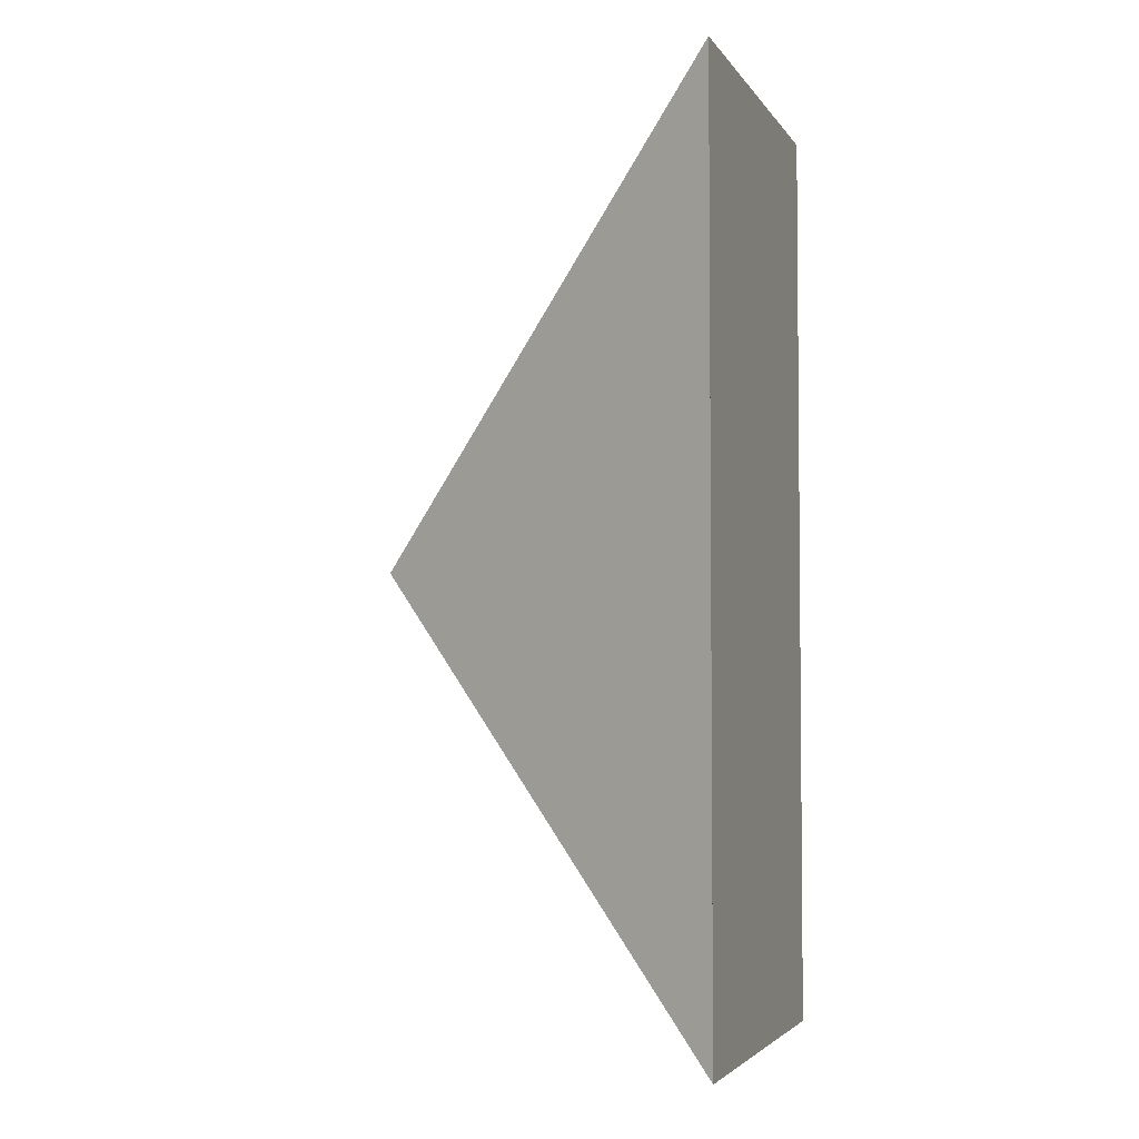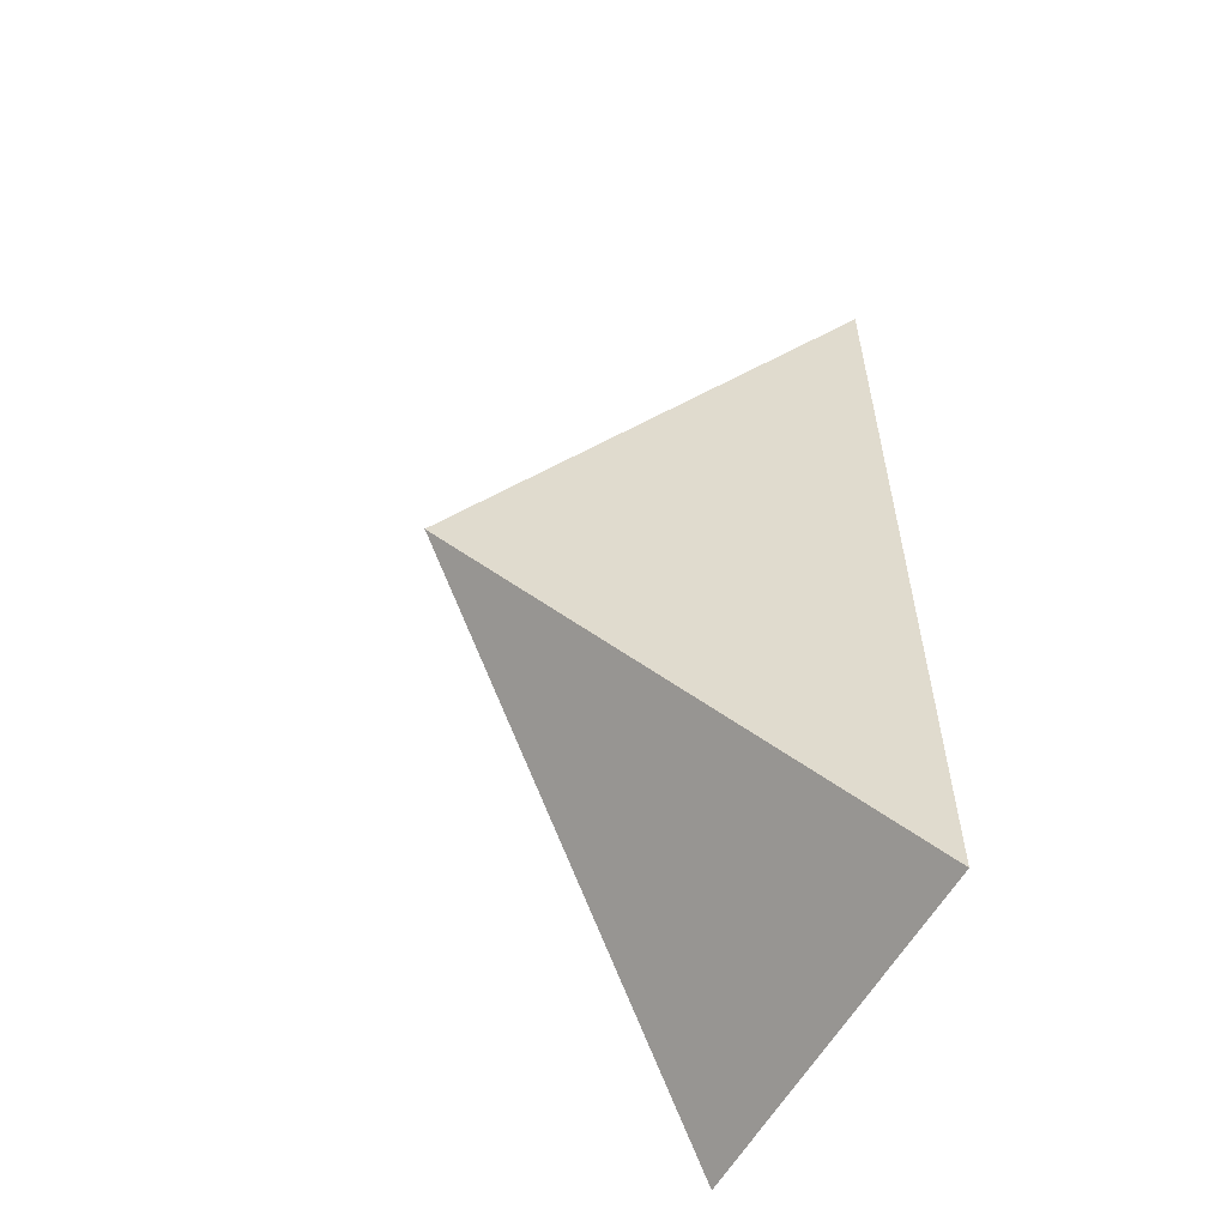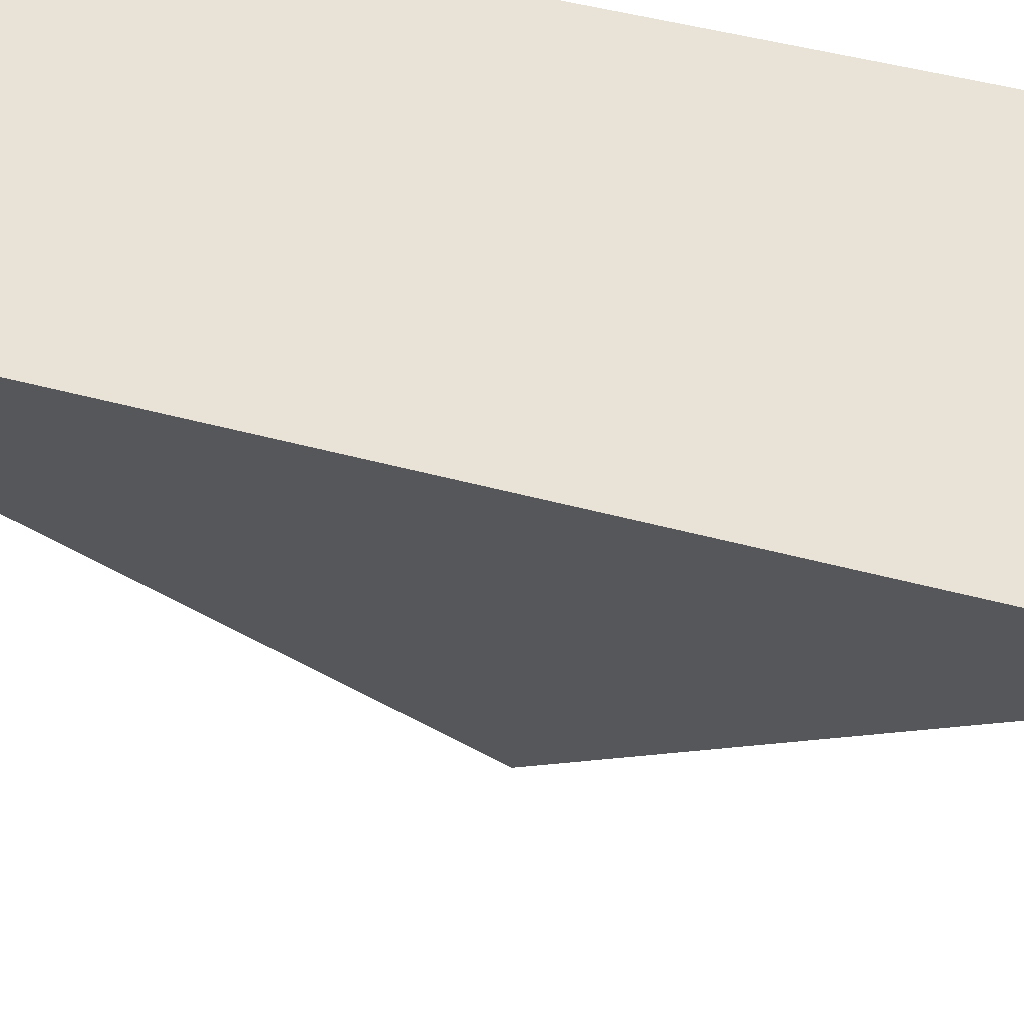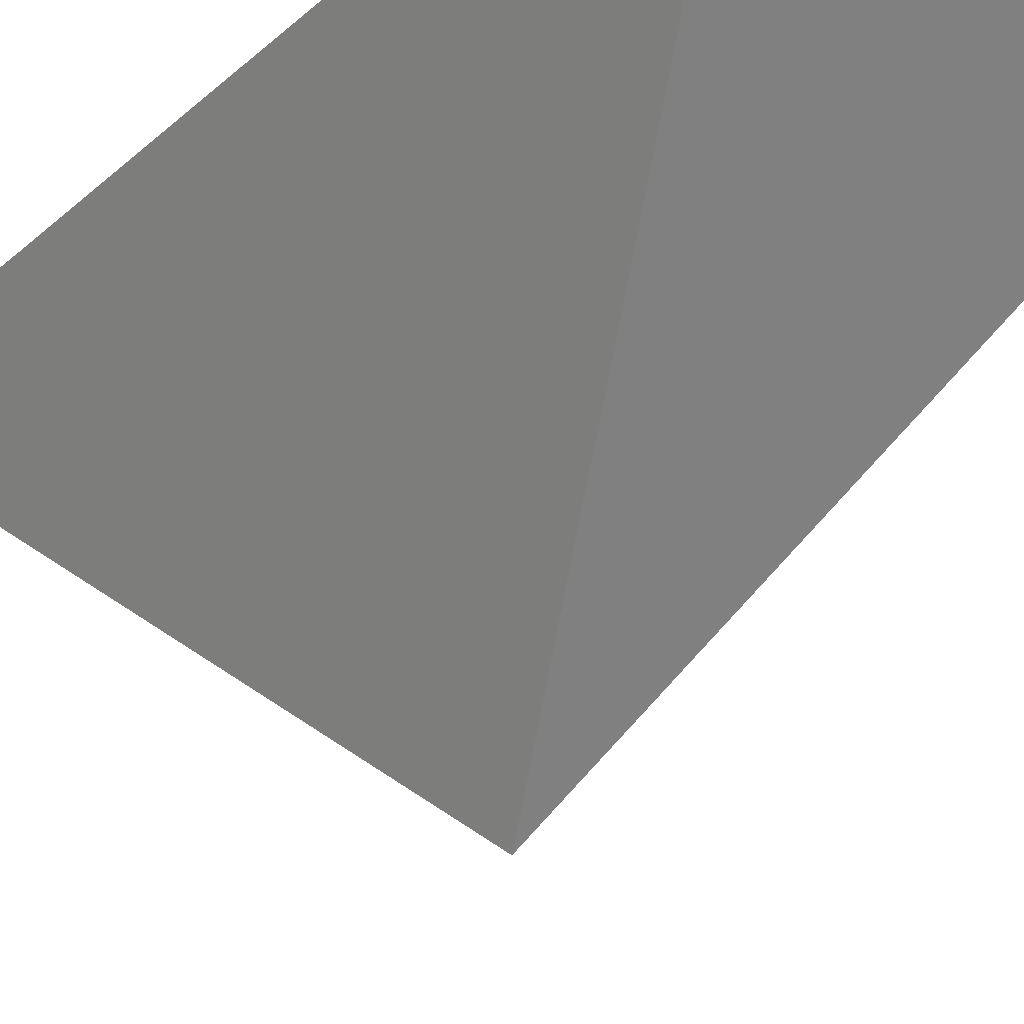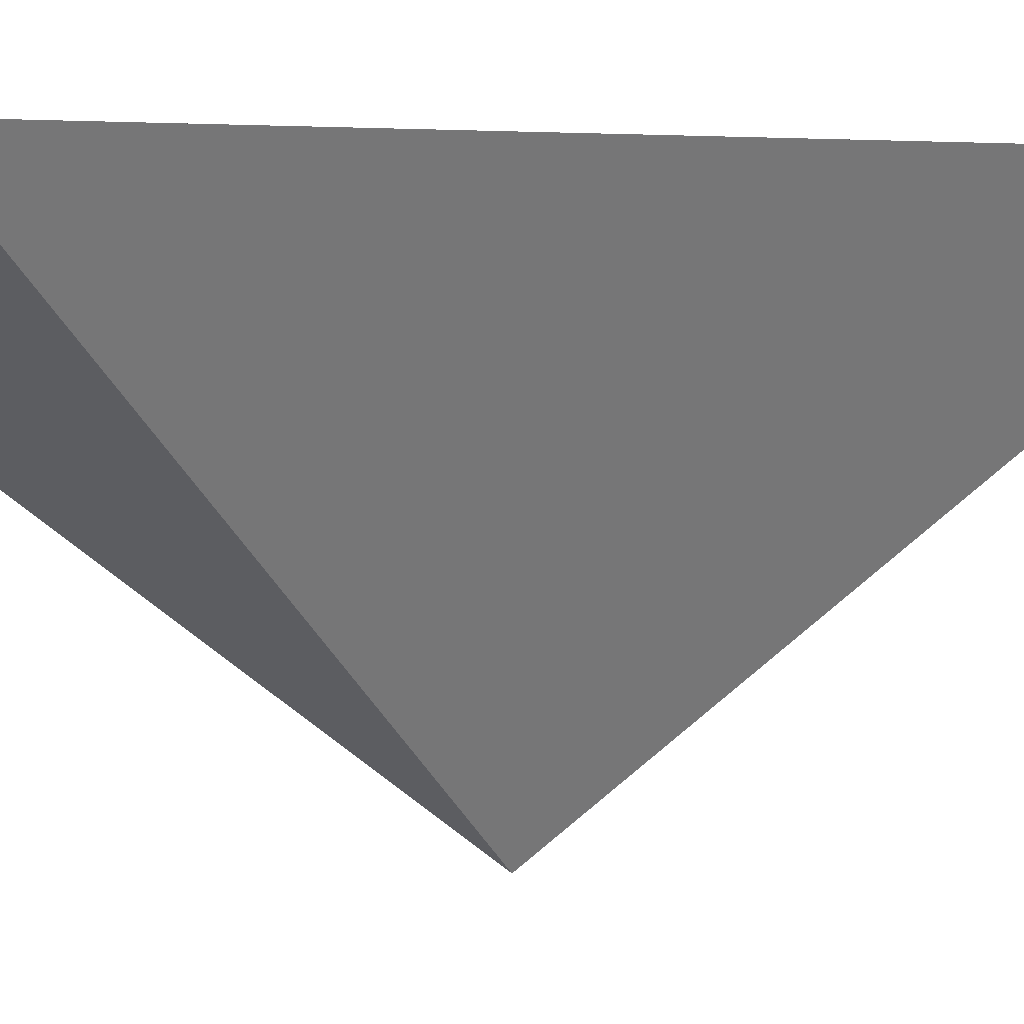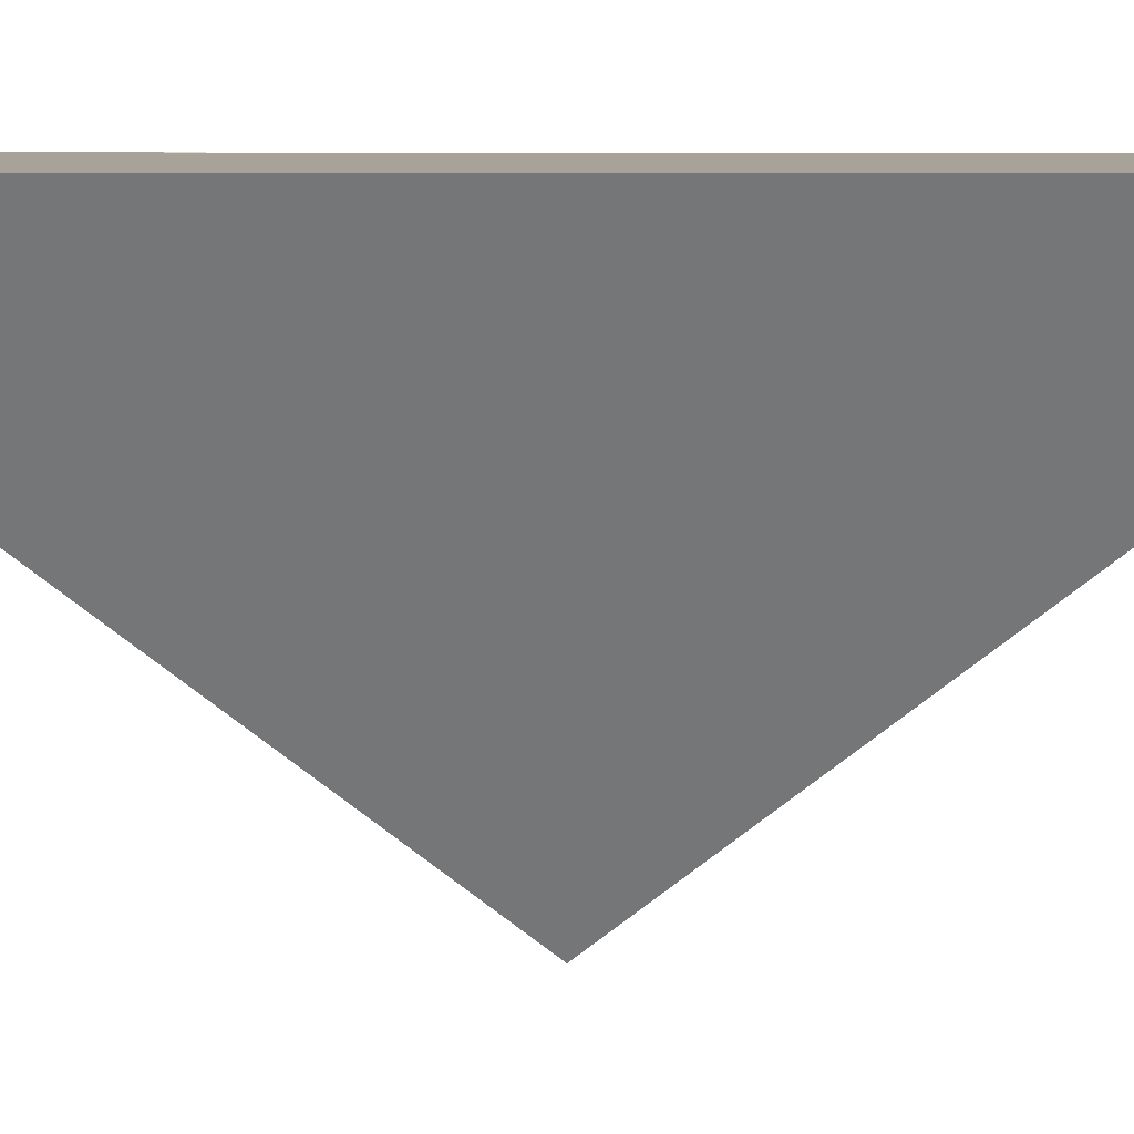
<metadata>
{"format":"obj","ext":"obj","renderer":"f3d","projection":"perspective","resolution":1024,"background":"white","views":[{"elev":-3.7,"azim":108.0,"up":"+Z"},{"elev":-57.0,"azim":61.9,"up":"+Z"},{"elev":41.8,"azim":108.8,"up":"+Y"},{"elev":-25.2,"azim":-34.9,"up":"+Y"},{"elev":3.7,"azim":-126.6,"up":"+Y"},{"elev":6.8,"azim":90.1,"up":"+Y"}]}
</metadata>
<code>
o Cone_Cone.001
v -0 -1 0
v 1 1.014 -2.412
v -1 1.014 -2.412
v 1 1.014 2.412
v -1 1.014 2.412
v 1 1.014 -0
v 0.7143 1.014 -2.412
v 0.4286 1.014 -2.412
v 0.1429 1.014 -2.412
v -0.1429 1.014 -2.412
v -0.4286 1.014 -2.412
v -0.7143 1.014 -2.412
v 1 1.014 1.723
v 1 1.014 1.034
v 1 1.014 0.3446
v 1 1.014 -0.3446
v 1 1.014 -1.034
v 1 1.014 -1.723
v -0.7143 1.014 2.412
v -0.4286 1.014 2.412
v -0.1429 1.014 2.412
v 0.1429 1.014 2.412
v 0.4286 1.014 2.412
v 0.7143 1.014 2.412
v -1 1.014 -1.723
v -1 1.014 -1.034
v -1 1.014 -0.3446
v -1 1.014 0.3446
v -1 1.014 1.034
v -1 1.014 1.723
v -0.7143 1.014 -0.6892
v -0.4286 1.014 -0.6892
v -0.1429 1.014 -0.6892
v 0.1429 1.014 -0.6892
v 0.4286 1.014 -0.6892
v 0.7143 1.014 -0.6892
v 0.7143 1.014 -1.723
v 0.7143 1.014 -1.034
v 0.7143 1.014 -0.3446
v 0.7143 1.014 0.3446
v 0.7143 1.014 1.034
v 0.7143 1.014 1.723
v 0.4286 1.014 -1.723
v 0.4286 1.014 -1.034
v 0.4286 1.014 -0.3446
v 0.4286 1.014 0.3446
v 0.4286 1.014 1.034
v 0.4286 1.014 1.723
v 0.1429 1.014 -1.723
v 0.1429 1.014 -1.034
v 0.1429 1.014 -0.3446
v 0.1429 1.014 0.3446
v 0.1429 1.014 1.034
v 0.1429 1.014 1.723
v -0.1429 1.014 -1.723
v -0.1429 1.014 -1.034
v -0.1429 1.014 -0.3446
v -0.1429 1.014 0.3446
v -0.1429 1.014 1.034
v -0.1429 1.014 1.723
v -0.4286 1.014 -1.723
v -0.4286 1.014 -1.034
v -0.4286 1.014 -0.3446
v -0.4286 1.014 0.3446
v -0.4286 1.014 1.034
v -0.4286 1.014 1.723
v -0.7143 1.014 -1.723
v -0.7143 1.014 -1.034
v -0.7143 1.014 -0.3446
v -0.7143 1.014 0.3446
v -0.7143 1.014 1.034
v -0.7143 1.014 1.723
v 1 1.014 -0.6892
v 1 1.014 -1.378
v -0.7143 1.014 -2.068
v -1 1.014 -1.378
v -1 1.014 -0.6892
v 0.7143 1.014 -1.378
v 0.4286 1.014 -1.378
v 0.1429 1.014 -1.378
v -0.1429 1.014 -1.378
v -0.4286 1.014 -1.378
v -0.7143 1.014 -1.378
v -0.4286 1.014 -2.068
v -0.1429 1.014 -2.068
v 0.1429 1.014 -2.068
v 0.4286 1.014 -2.068
v 0.7143 1.014 -2.068
v -1 1.014 -2.068
v 1 1.014 -2.068
v -1 1.014 0
v 0.7143 1.014 0
v 0.4286 1.014 0
v 0.1429 1.014 0
v -0.1429 1.014 0
v -0.4286 1.014 0
v -0.7143 1.014 0
v 1 1.014 0.6892
v -1 1.014 0.6892
v 0.7143 1.014 0.6892
v 0.4286 1.014 0.6892
v 0.1429 1.014 0.6892
v -0.1429 1.014 0.6892
v -0.4286 1.014 0.6892
v -0.7143 1.014 0.6892
v 1 1.014 1.383
v -1 1.014 1.383
v 0.7143 1.014 1.383
v 0.4286 1.014 1.383
v 0.1429 1.014 1.383
v -0.1429 1.014 1.383
v -0.4286 1.014 1.383
v -0.7143 1.014 1.383
v -1 1.014 2.068
v 1 1.014 2.068
v 0.7143 1.014 2.068
v 0.4286 1.014 2.068
v 0.1429 1.014 2.068
v -0.1429 1.014 2.068
v -0.4286 1.014 2.068
v -0.7143 1.014 2.068
f 114 19 121
f 2 90 18 74 17 73 16 6 15 98 14 106 13 115 4 1
f 92 46 40
f 41 101 47
f 42 117 116
f 26 31 68
f 56 34 50
f 50 35 44
f 27 97 69
f 63 95 57
f 51 93 45
f 68 32 62
f 62 33 56
f 38 73 17
f 69 96 63
f 57 94 51
f 39 6 16
f 116 4 115
f 39 93 92
f 118 23 117
f 119 22 118
f 120 21 119
f 121 20 120
f 88 18 90
f 78 17 74
f 36 16 73
f 92 15 6
f 100 14 98
f 108 13 106
f 36 45 39
f 12 84 11
f 11 85 10
f 88 43 37
f 78 43 79
f 1 3 2
f 86 43 87
f 80 44 79
f 34 45 35
f 94 46 93
f 102 47 101
f 110 48 109
f 85 49 86
f 81 50 80
f 33 51 34
f 95 52 94
f 102 59 53
f 111 54 110
f 84 55 85
f 82 56 81
f 32 57 33
f 96 58 95
f 103 65 59
f 112 60 111
f 75 61 84
f 83 62 82
f 31 63 32
f 97 64 96
f 105 65 104
f 113 66 112
f 89 67 75
f 76 68 83
f 77 69 31
f 91 70 97
f 99 71 105
f 107 72 113
f 25 83 67
f 67 82 61
f 61 81 55
f 55 80 49
f 49 79 43
f 7 87 88
f 78 44 38
f 3 75 12
f 10 86 9
f 9 87 8
f 38 35 36
f 7 90 2
f 48 108 109
f 37 74 18
f 100 46 101
f 5 3 1
f 4 5 1
f 28 105 70
f 70 104 64
f 64 103 58
f 58 102 52
f 52 101 46
f 40 98 15
f 109 41 47
f 29 113 71
f 71 112 65
f 65 111 59
f 59 110 53
f 53 109 47
f 41 106 14
f 72 120 66
f 66 119 60
f 60 118 54
f 54 117 48
f 42 115 13
f 116 23 24
f 30 121 72
f 114 5 19
f 92 93 46
f 41 100 101
f 42 48 117
f 26 77 31
f 56 33 34
f 50 34 35
f 27 91 97
f 63 96 95
f 51 94 93
f 68 31 32
f 62 32 33
f 38 36 73
f 69 97 96
f 57 95 94
f 39 92 6
f 116 24 4
f 39 45 93
f 118 22 23
f 119 21 22
f 120 20 21
f 121 19 20
f 88 37 18
f 78 38 17
f 36 39 16
f 92 40 15
f 100 41 14
f 108 42 13
f 36 35 45
f 12 75 84
f 11 84 85
f 88 87 43
f 78 37 43
f 86 49 43
f 80 50 44
f 34 51 45
f 94 52 46
f 102 53 47
f 110 54 48
f 85 55 49
f 81 56 50
f 33 57 51
f 95 58 52
f 102 103 59
f 111 60 54
f 84 61 55
f 82 62 56
f 32 63 57
f 96 64 58
f 103 104 65
f 112 66 60
f 75 67 61
f 83 68 62
f 31 69 63
f 97 70 64
f 105 71 65
f 113 72 66
f 89 25 67
f 76 26 68
f 77 27 69
f 91 28 70
f 99 29 71
f 107 30 72
f 25 76 83
f 67 83 82
f 61 82 81
f 55 81 80
f 49 80 79
f 7 8 87
f 78 79 44
f 3 89 75
f 10 85 86
f 9 86 87
f 38 44 35
f 7 88 90
f 48 42 108
f 37 78 74
f 100 40 46
f 28 99 105
f 70 105 104
f 64 104 103
f 58 103 102
f 52 102 101
f 40 100 98
f 109 108 41
f 29 107 113
f 71 113 112
f 65 112 111
f 59 111 110
f 53 110 109
f 41 108 106
f 72 121 120
f 66 120 119
f 60 119 118
f 54 118 117
f 42 116 115
f 116 117 23
f 30 114 121

</code>
